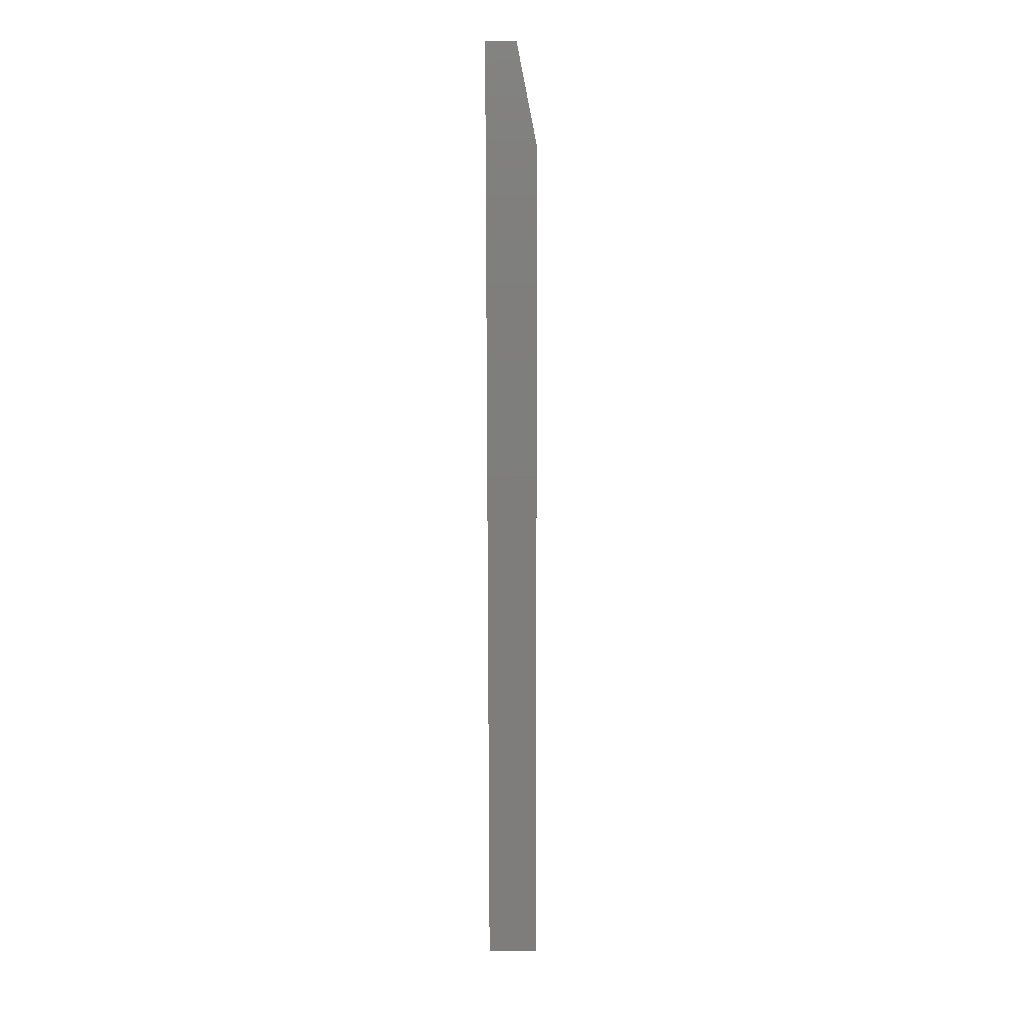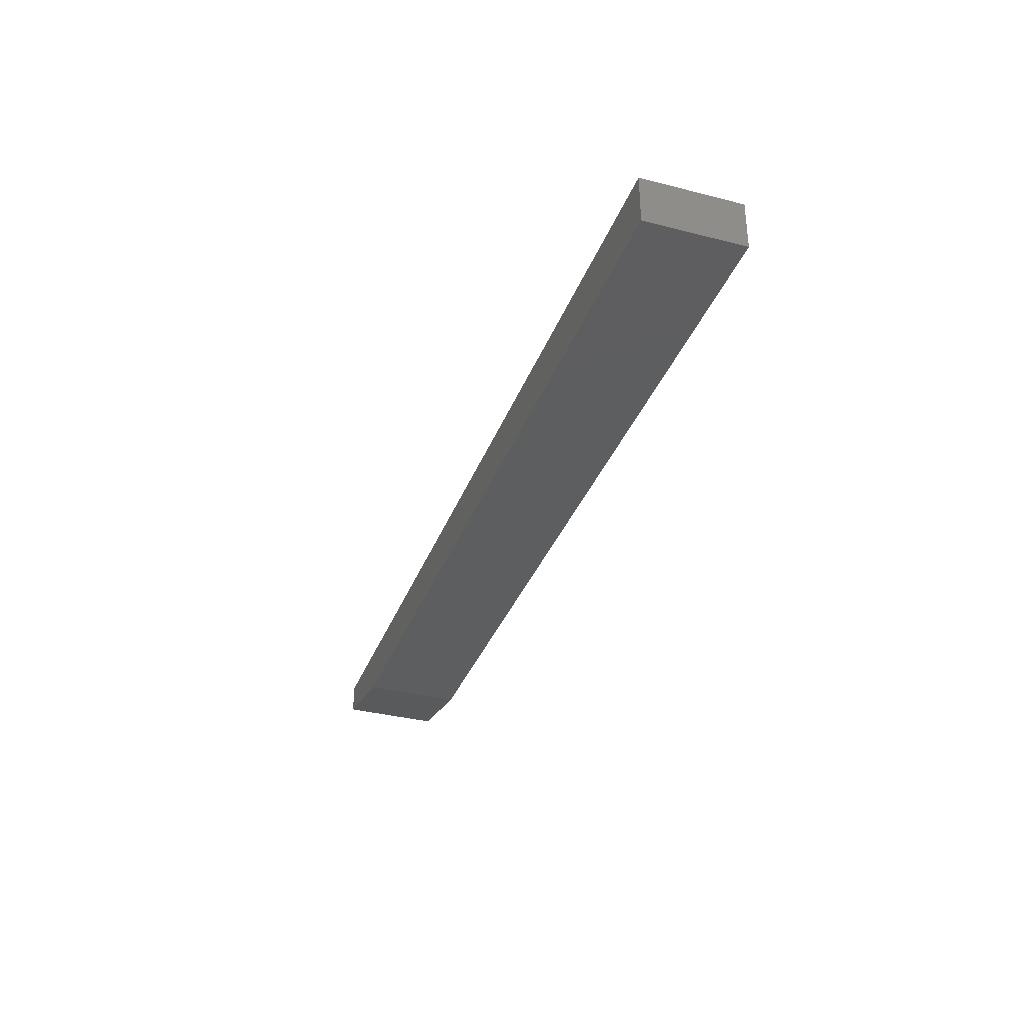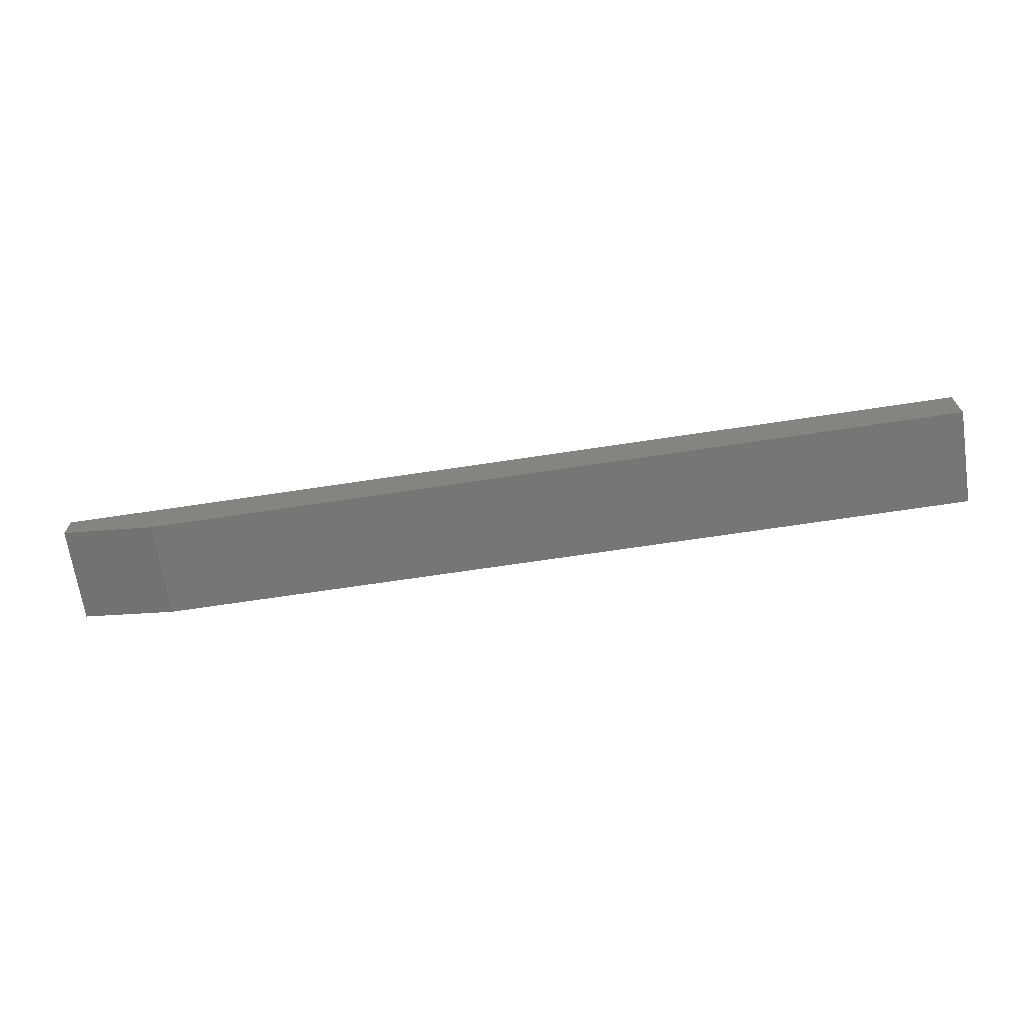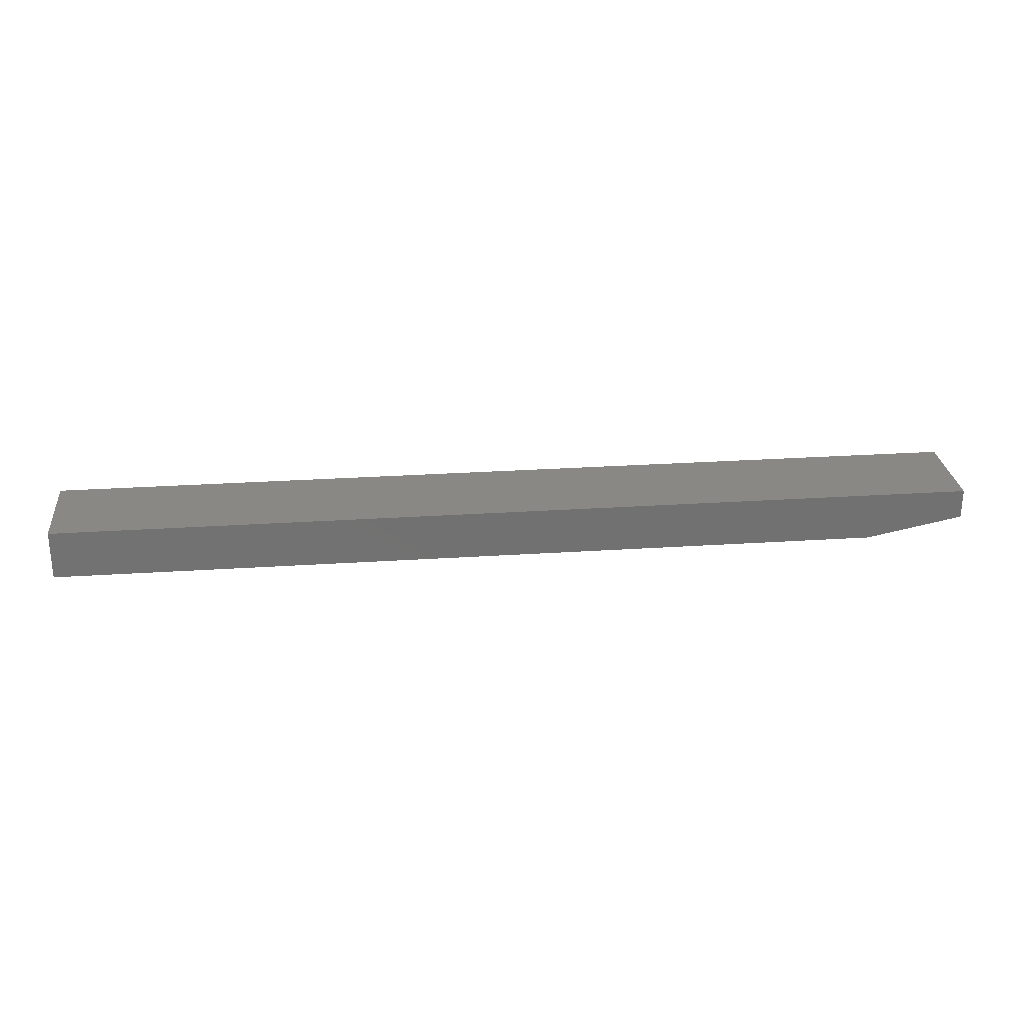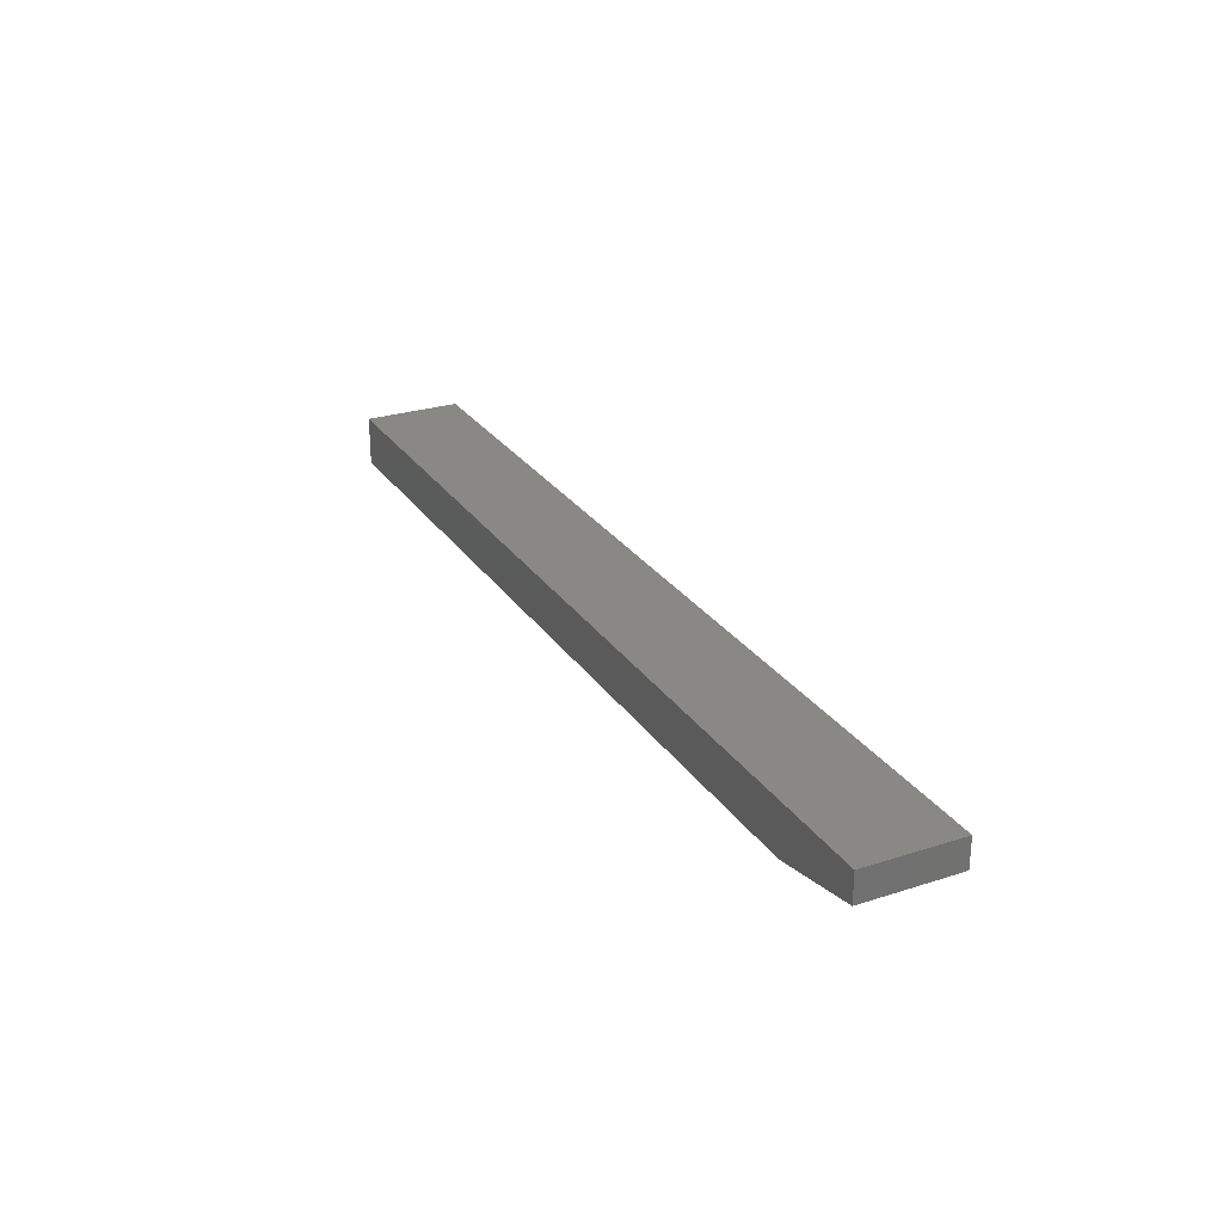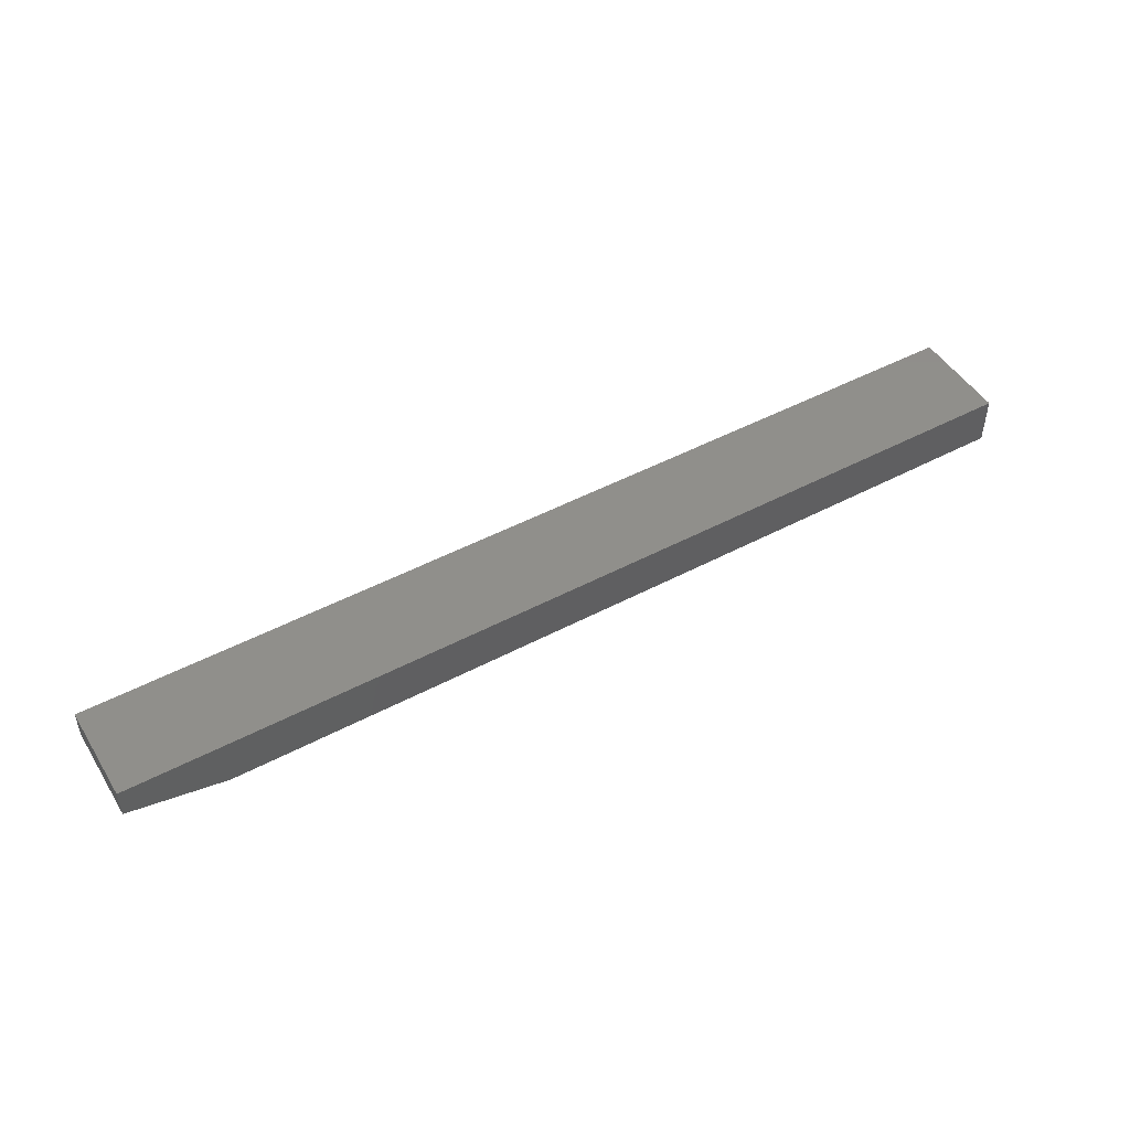
<metadata>
{"format":"stl","ext":"stl","renderer":"f3d","projection":"perspective","resolution":1024,"background":"white","views":[{"elev":-77.3,"azim":90.1,"up":"+Y"},{"elev":-34.6,"azim":-109.0,"up":"+Z"},{"elev":-68.5,"azim":-171.4,"up":"+Z"},{"elev":26.9,"azim":-5.9,"up":"+Z"},{"elev":26.8,"azim":63.4,"up":"+Z"},{"elev":48.4,"azim":149.4,"up":"+Z"}]}
</metadata>
<code>
# stl→obj: 10 verts, 16 faces
v 0.75 9.568e-19 0.01562
v 0.75 0.07812 0.01562
v 0.75 2.417e-18 0.03947
v 0.75 0.07812 0.03947
v 0 2.417e-18 0.03947
v 0 0 0
v 0.6719 0 0
v 0 0.07812 -4.784e-18
v 0 0.07812 0.03947
v 0.6719 0.07812 -4.784e-18
f 1 2 3
f 3 2 4
f 5 6 3
f 3 6 7
f 3 7 1
f 8 9 10
f 10 9 4
f 10 4 2
f 6 8 7
f 7 8 10
f 2 1 10
f 10 1 7
f 6 5 8
f 8 5 9
f 9 5 4
f 4 5 3

</code>
